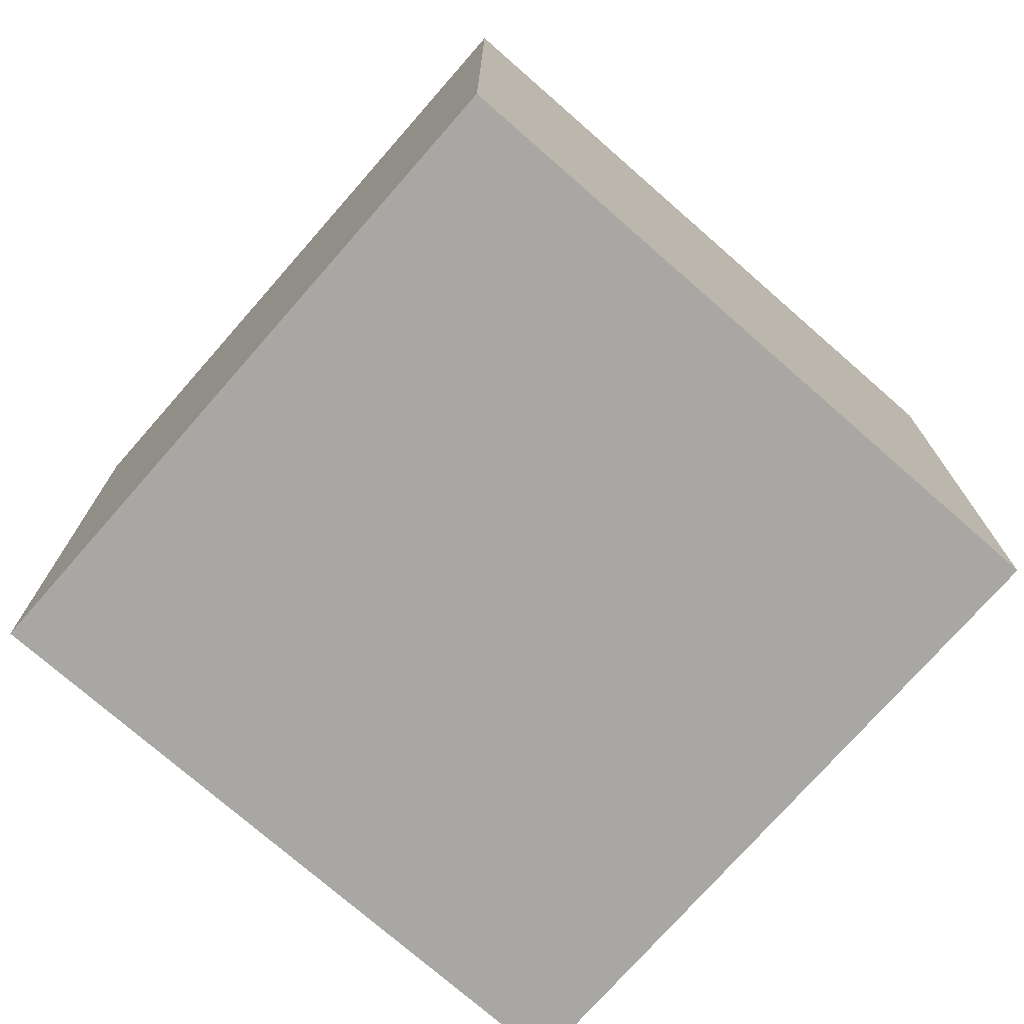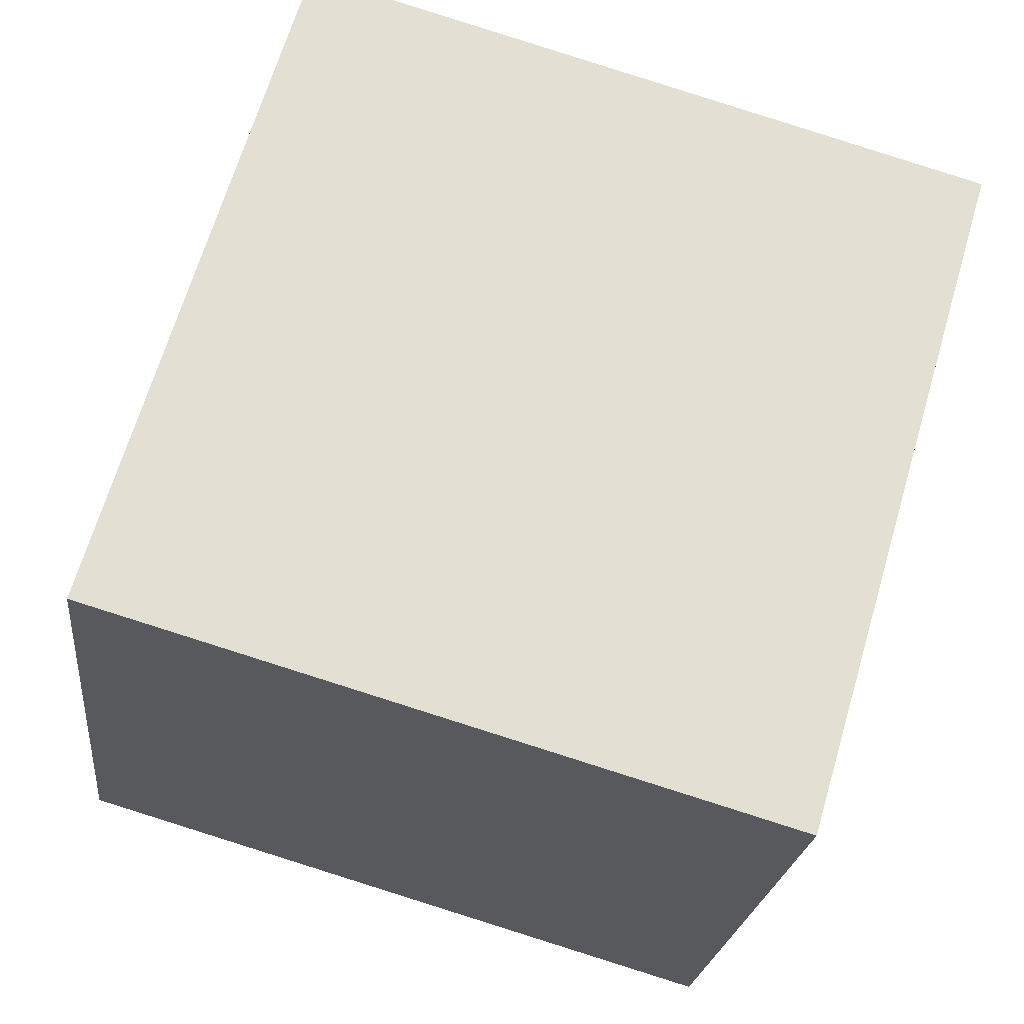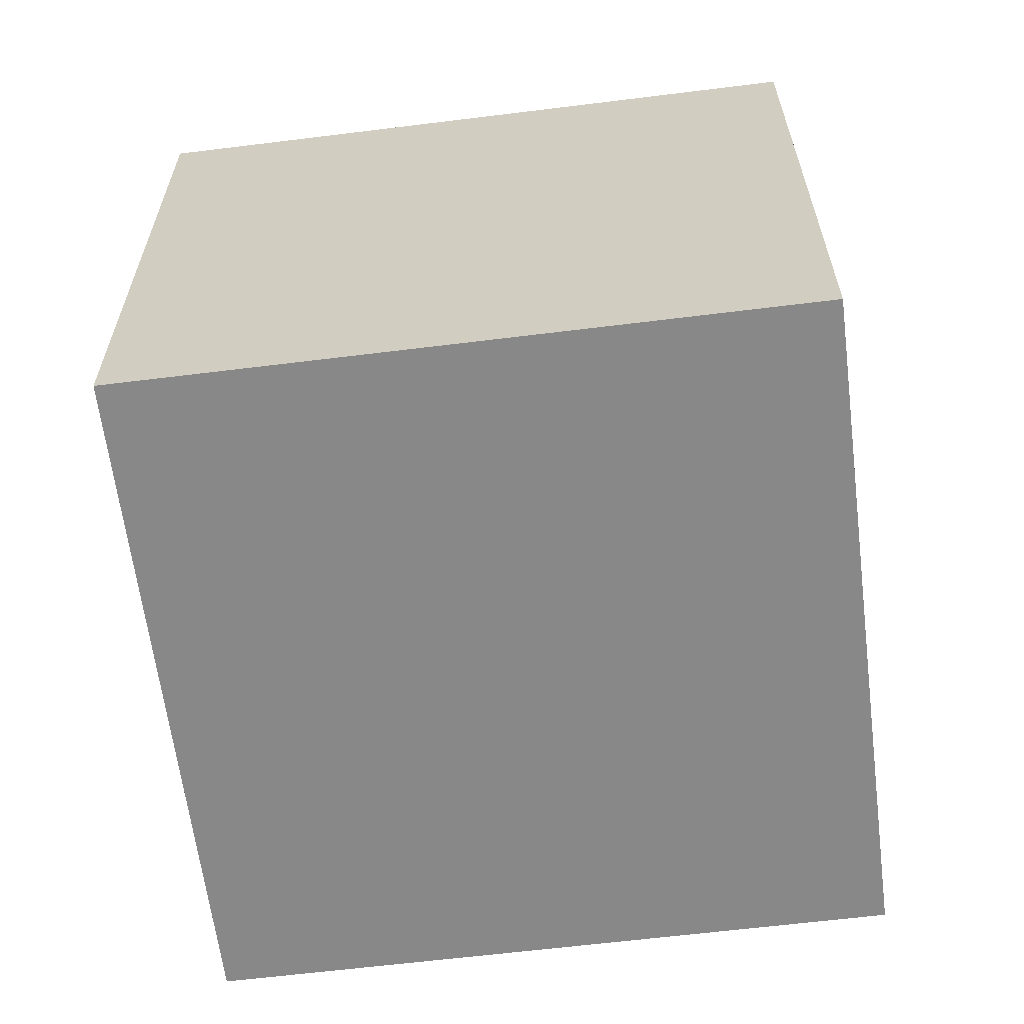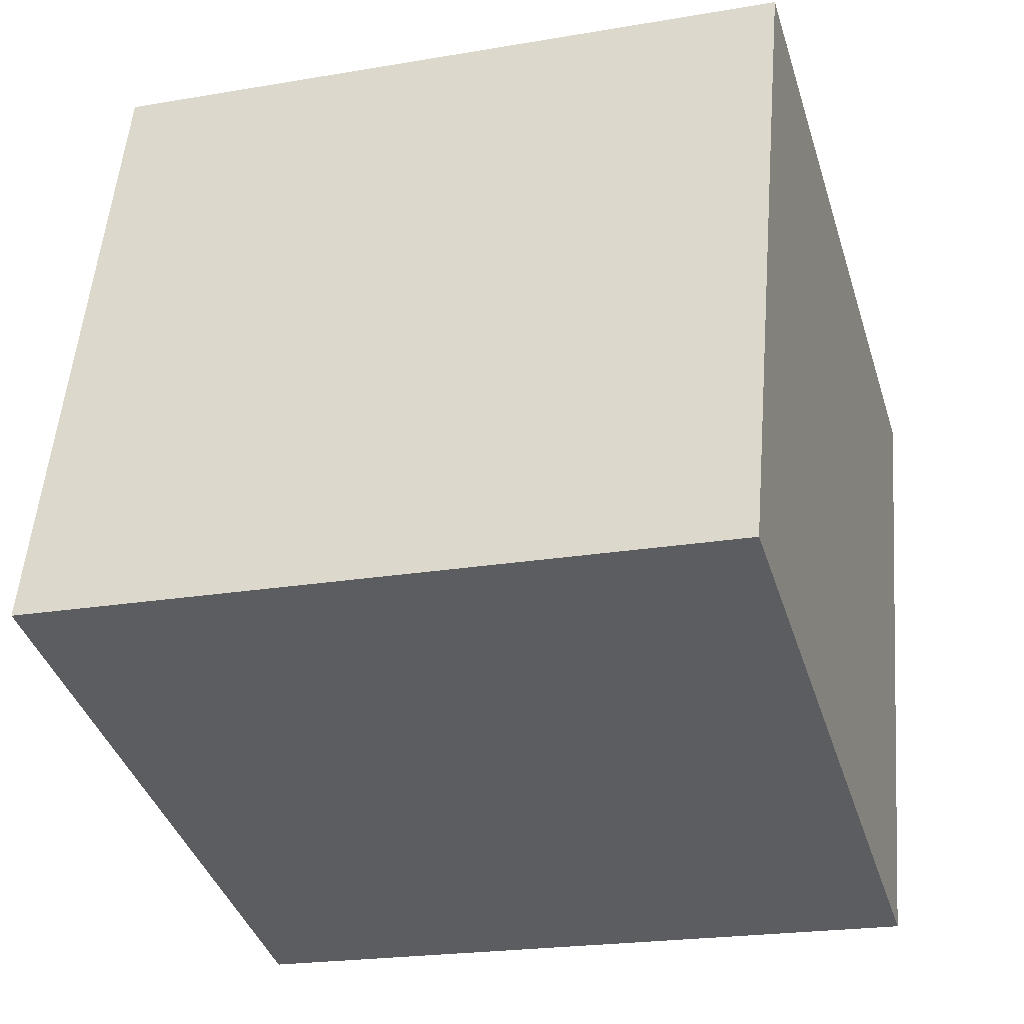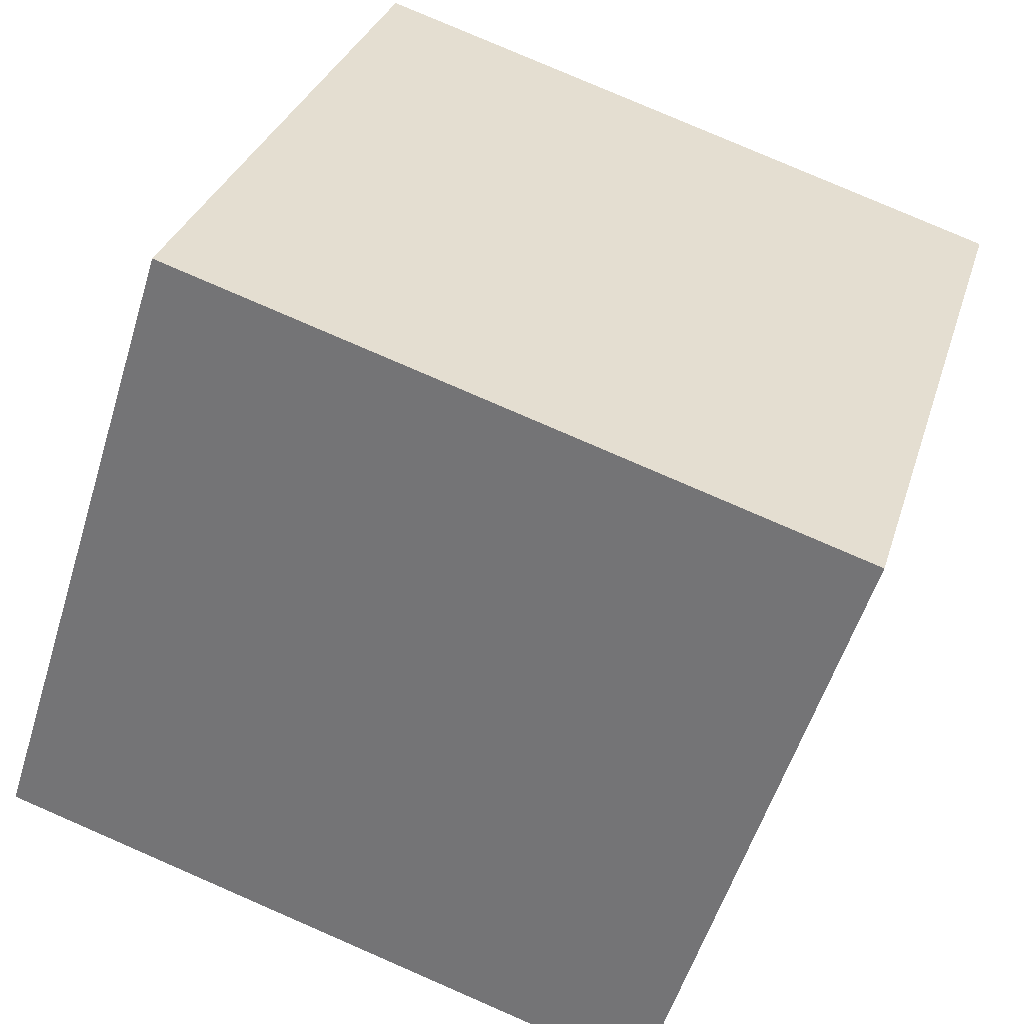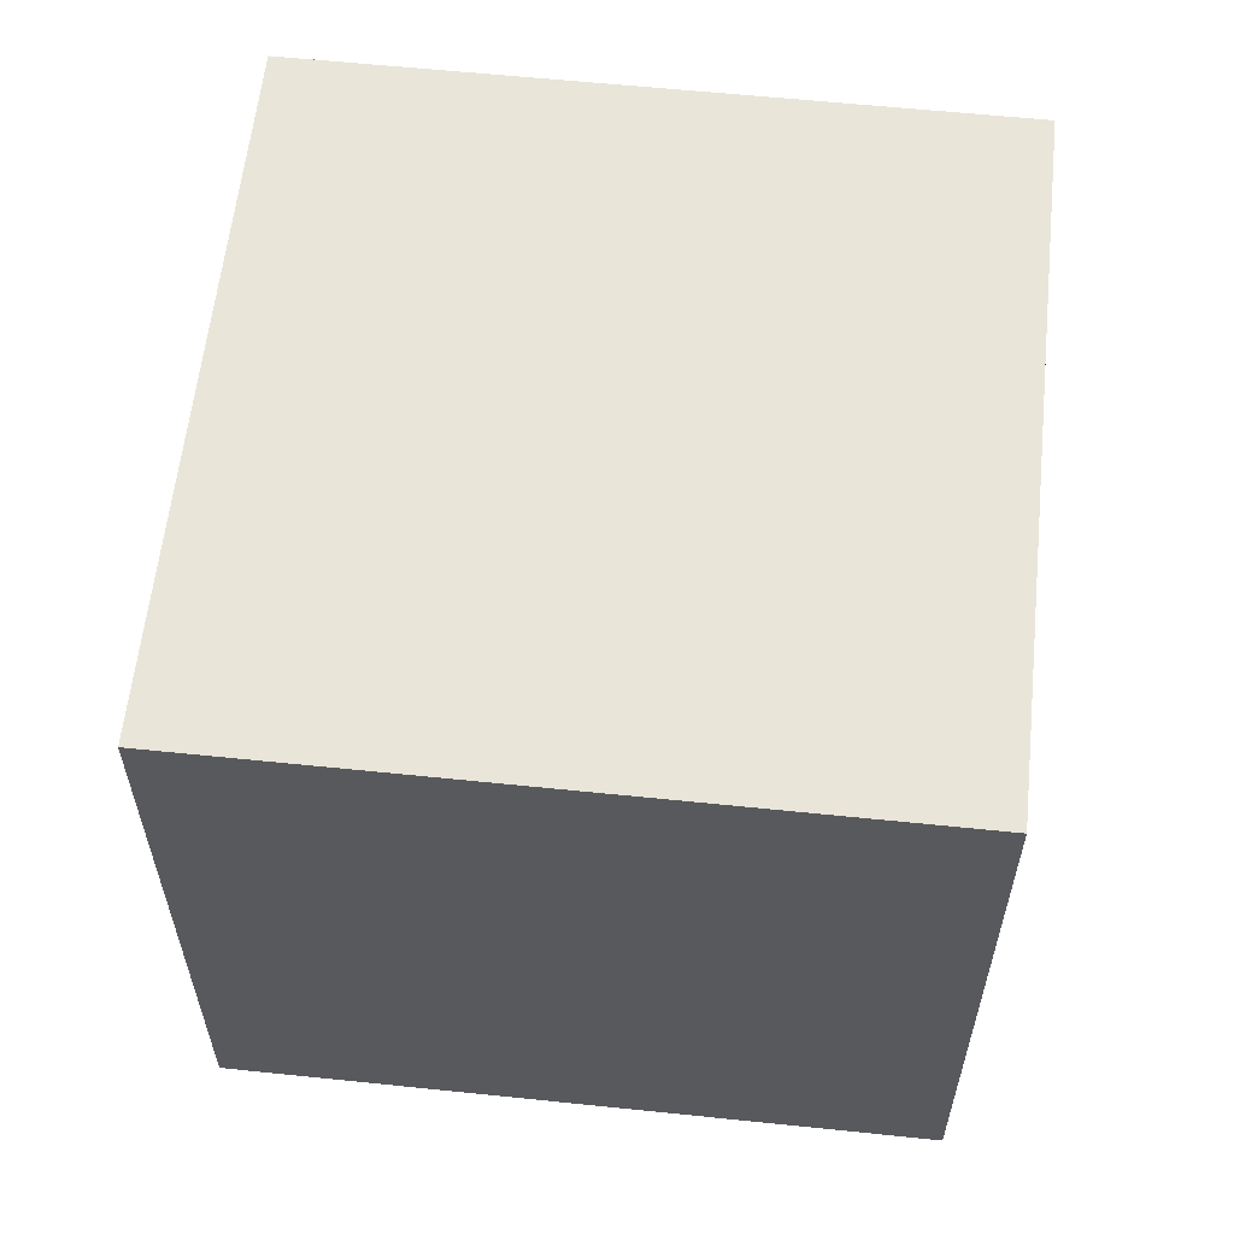
<metadata>
{"format":"obj","ext":"obj","renderer":"f3d","projection":"perspective","resolution":1024,"background":"white","views":[{"elev":-74.6,"azim":-24.8,"up":"+Y"},{"elev":-22.1,"azim":-6.1,"up":"+Z"},{"elev":-62.8,"azim":-156.4,"up":"+Y"},{"elev":53.2,"azim":-175.3,"up":"+Z"},{"elev":-54.5,"azim":-16.9,"up":"+Z"},{"elev":59.7,"azim":22.5,"up":"+Y"}]}
</metadata>
<code>
v  0 17.26 1.057e-15
v  19.63 17.26 2.42
v  17.4 17.26 -5.131
v  19.8 17.26 2.991
v  20.52 17.26 5.463
v  20.65 17.26 5.891
v  22.53 17.26 12.26
v  5.13 17.26 17.4
v  22.53 -7.51e-16 12.26
v  19.63 -1.482e-16 2.42
v  17.4 3.142e-16 -5.131
v  20.52 -3.345e-16 5.463
v  20.65 -3.607e-16 5.891
v  19.8 -1.831e-16 2.991
v  0 0 0
v  5.13 -1.065e-15 17.4
g defaultobject
f 1 2 3
f 2 1 4
f 4 1 5
f 5 1 6
f 6 1 7
f 7 1 8
f 9 6 7
f 6 9 5
f 5 9 4
f 4 9 2
f 2 9 3
f 3 9 10
f 3 10 11
f 10 9 12
f 12 9 13
f 10 12 14
f 11 1 3
f 1 11 15
f 15 8 1
f 8 15 16
f 16 7 8
f 7 16 9
f 11 16 15
f 16 11 10
f 16 10 14
f 16 14 12
f 16 12 13
f 16 13 9

</code>
